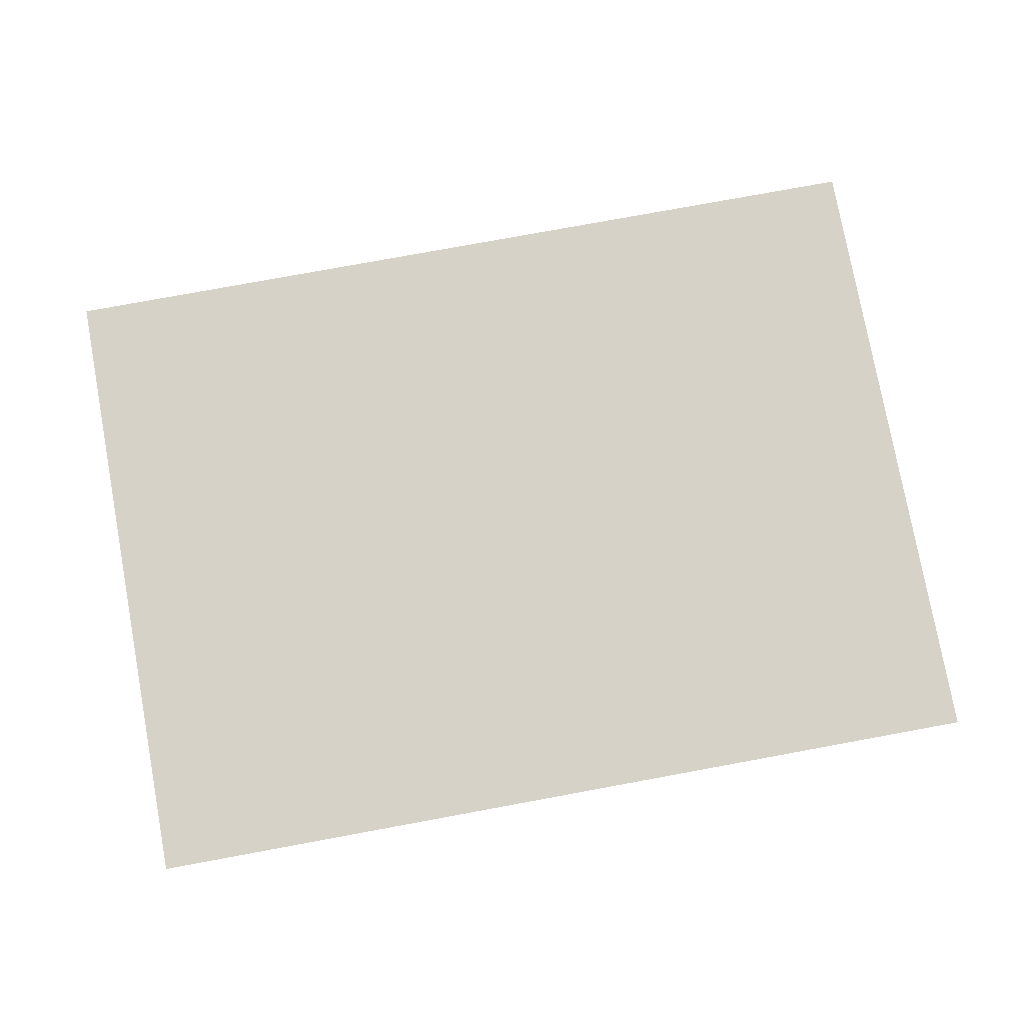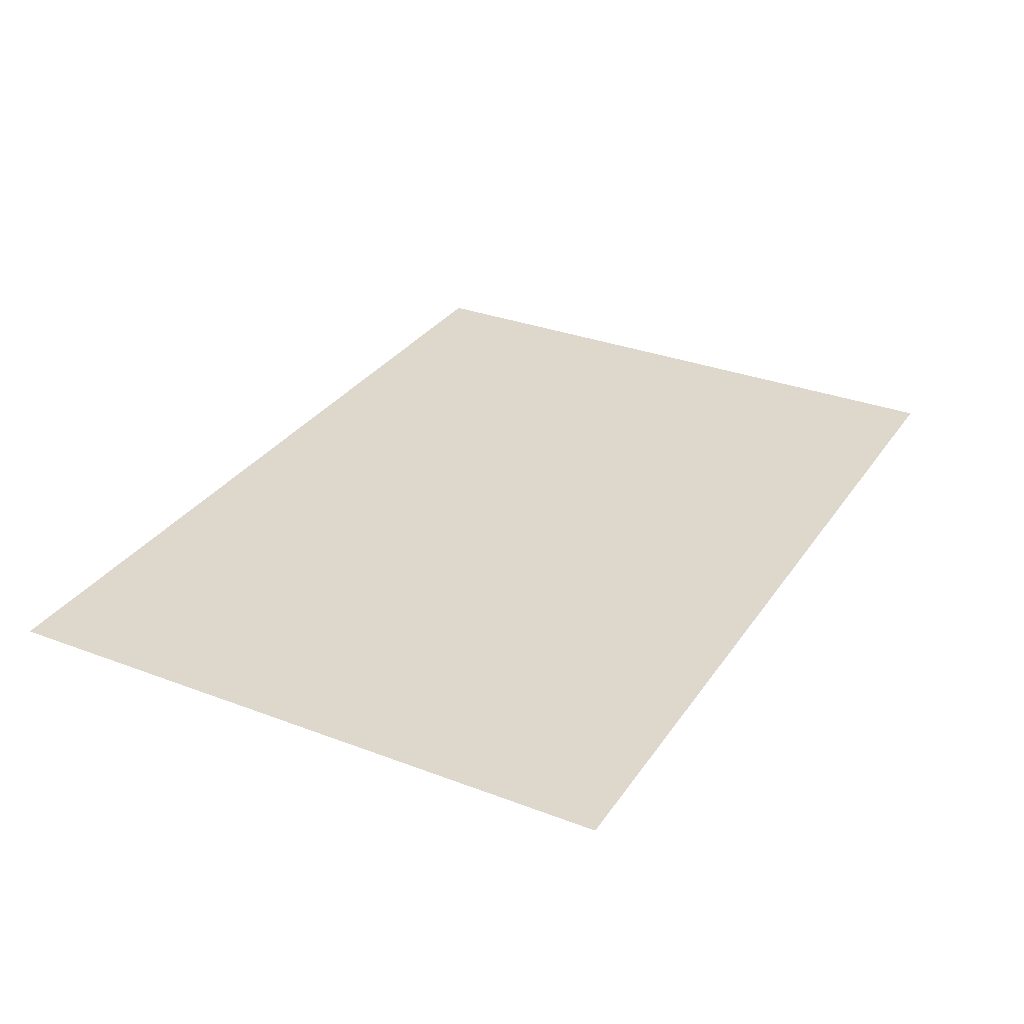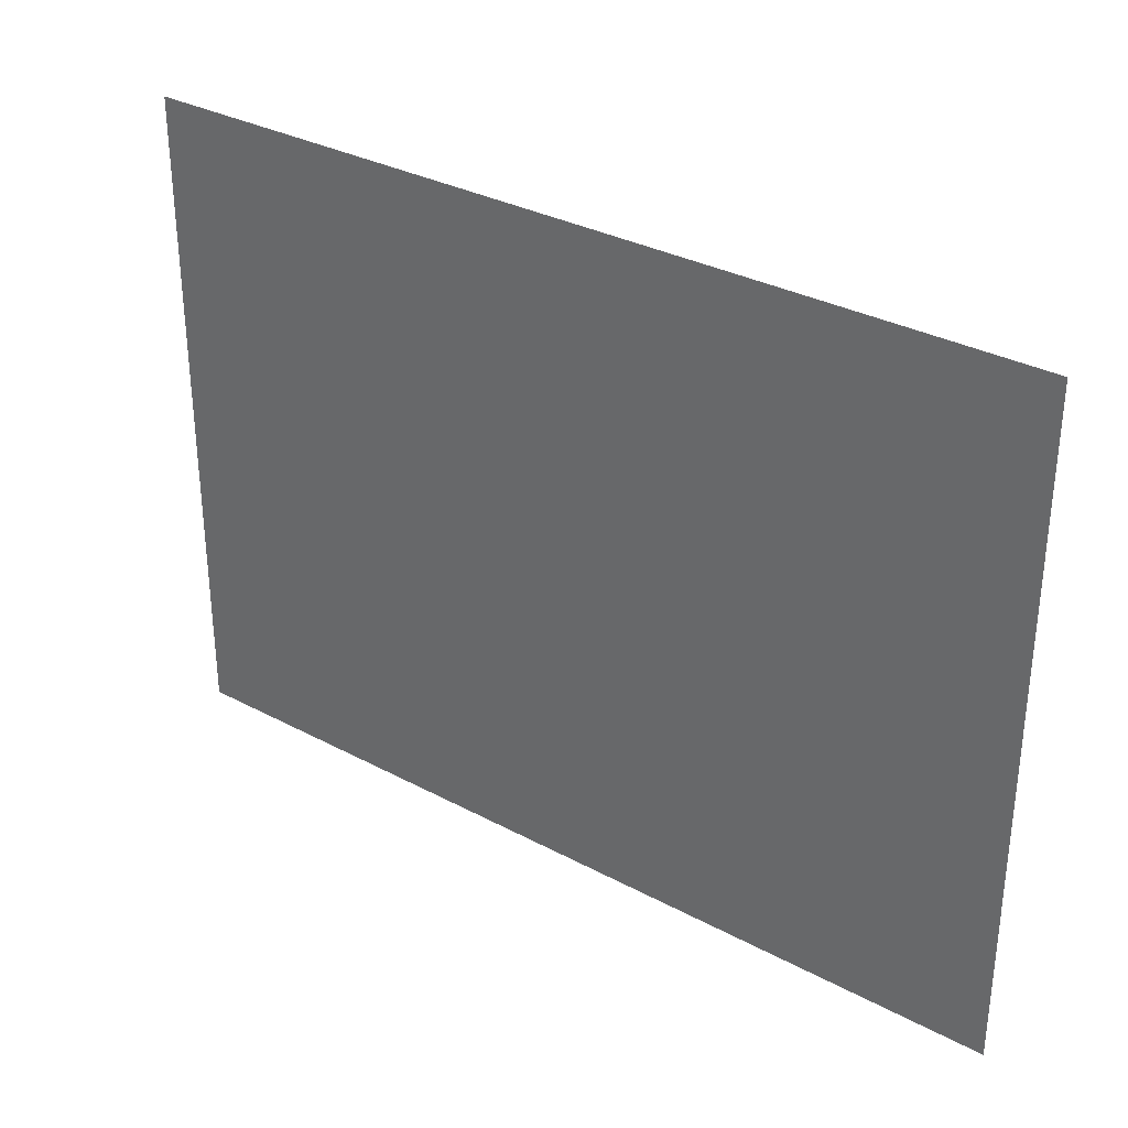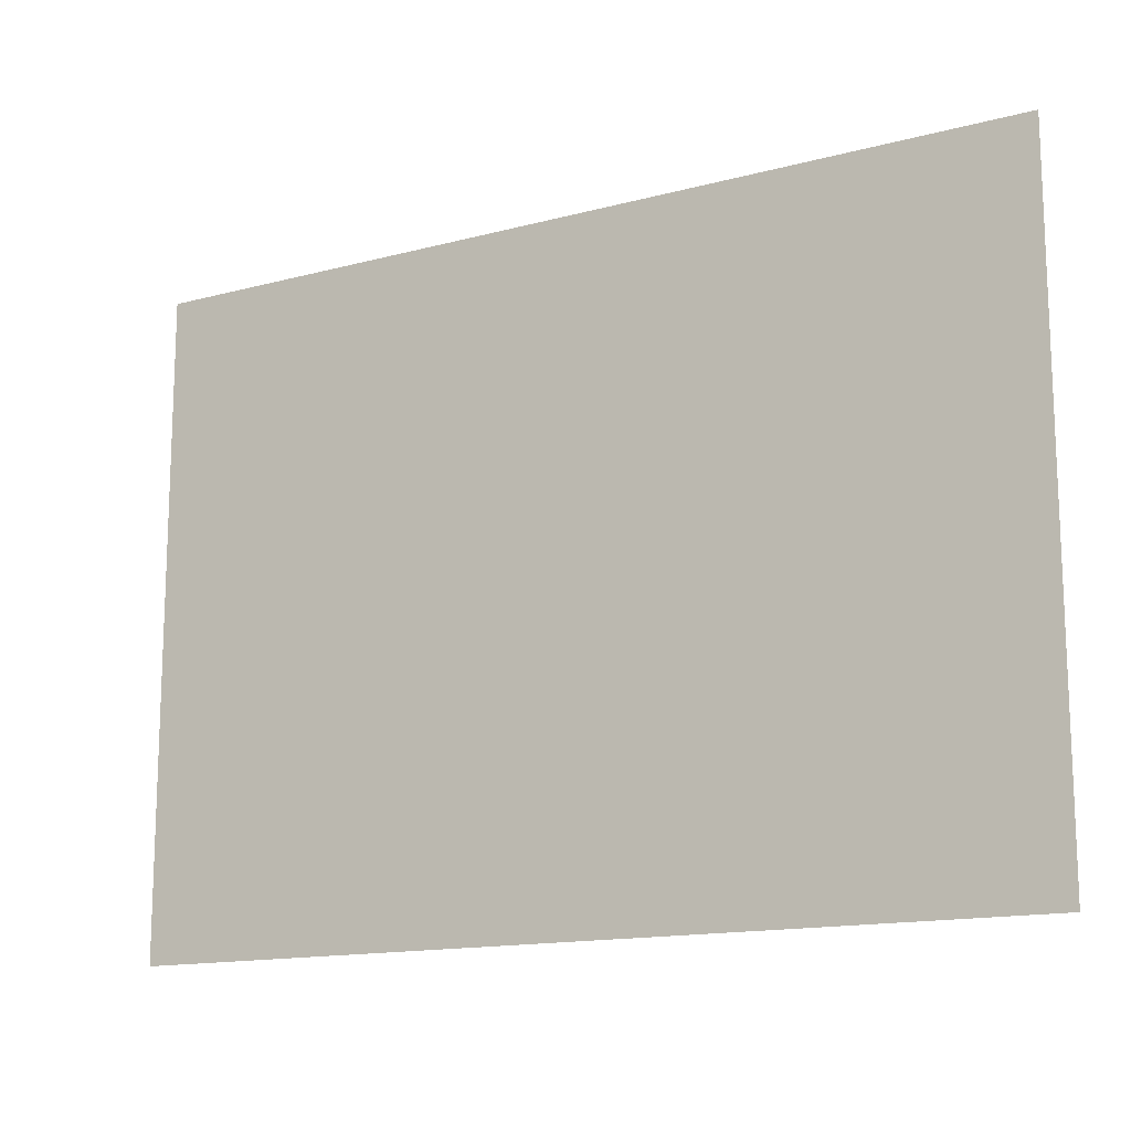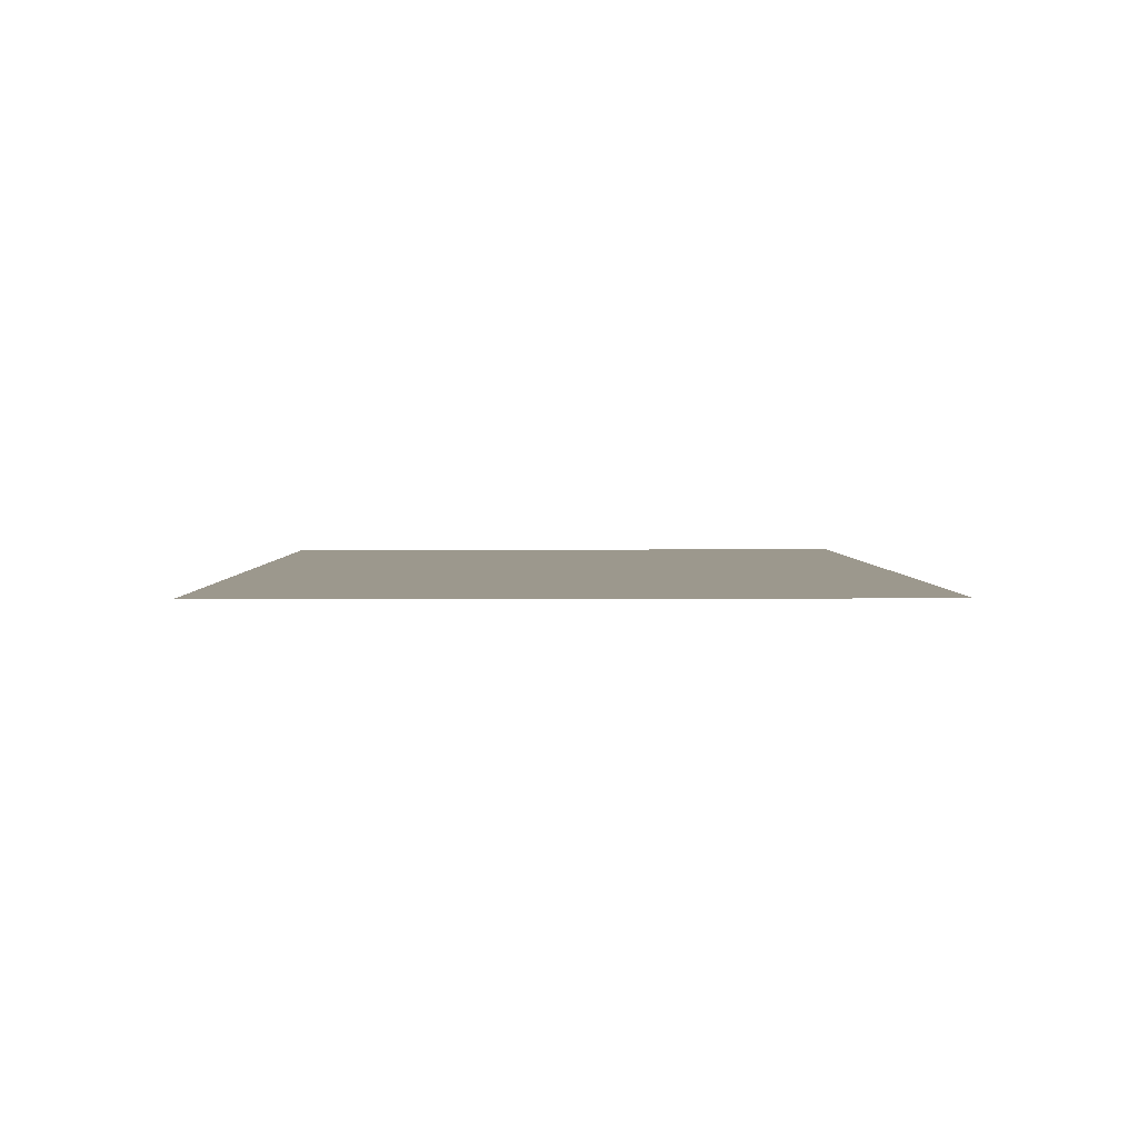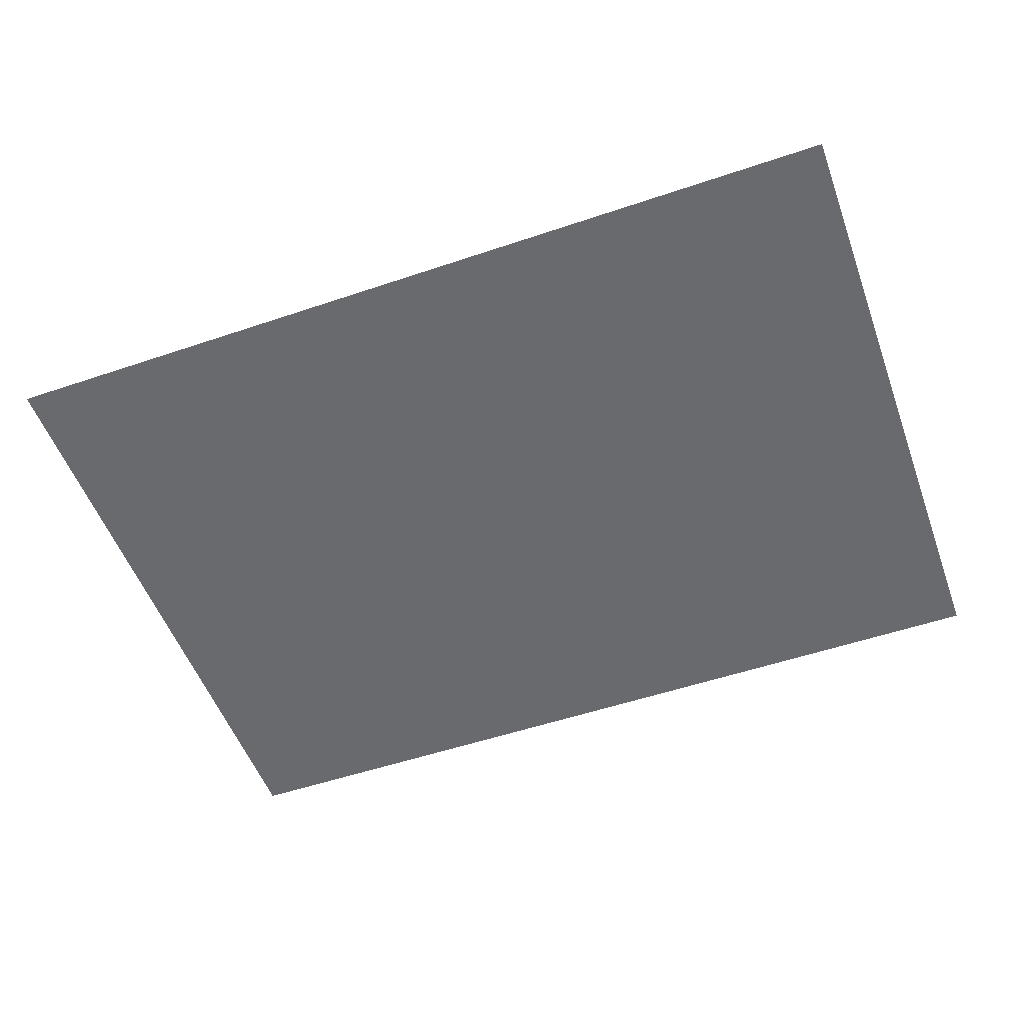
<metadata>
{"format":"obj","ext":"obj","renderer":"f3d","projection":"perspective","resolution":1024,"background":"white","views":[{"elev":78.1,"azim":169.6,"up":"+Y"},{"elev":31.3,"azim":-61.6,"up":"+Y"},{"elev":32.3,"azim":-143.2,"up":"+Z"},{"elev":-14.4,"azim":30.3,"up":"+Z"},{"elev":3.1,"azim":-90.6,"up":"+Y"},{"elev":-53.1,"azim":19.9,"up":"+Y"}]}
</metadata>
<code>
g default
v -16.32 2.692 12.02
v 16.99 2.692 12.02
v -16.32 2.692 -12.3
v 16.99 2.692 -12.3
g pasted__pPlane2 group
f 1 2 4 3

</code>
